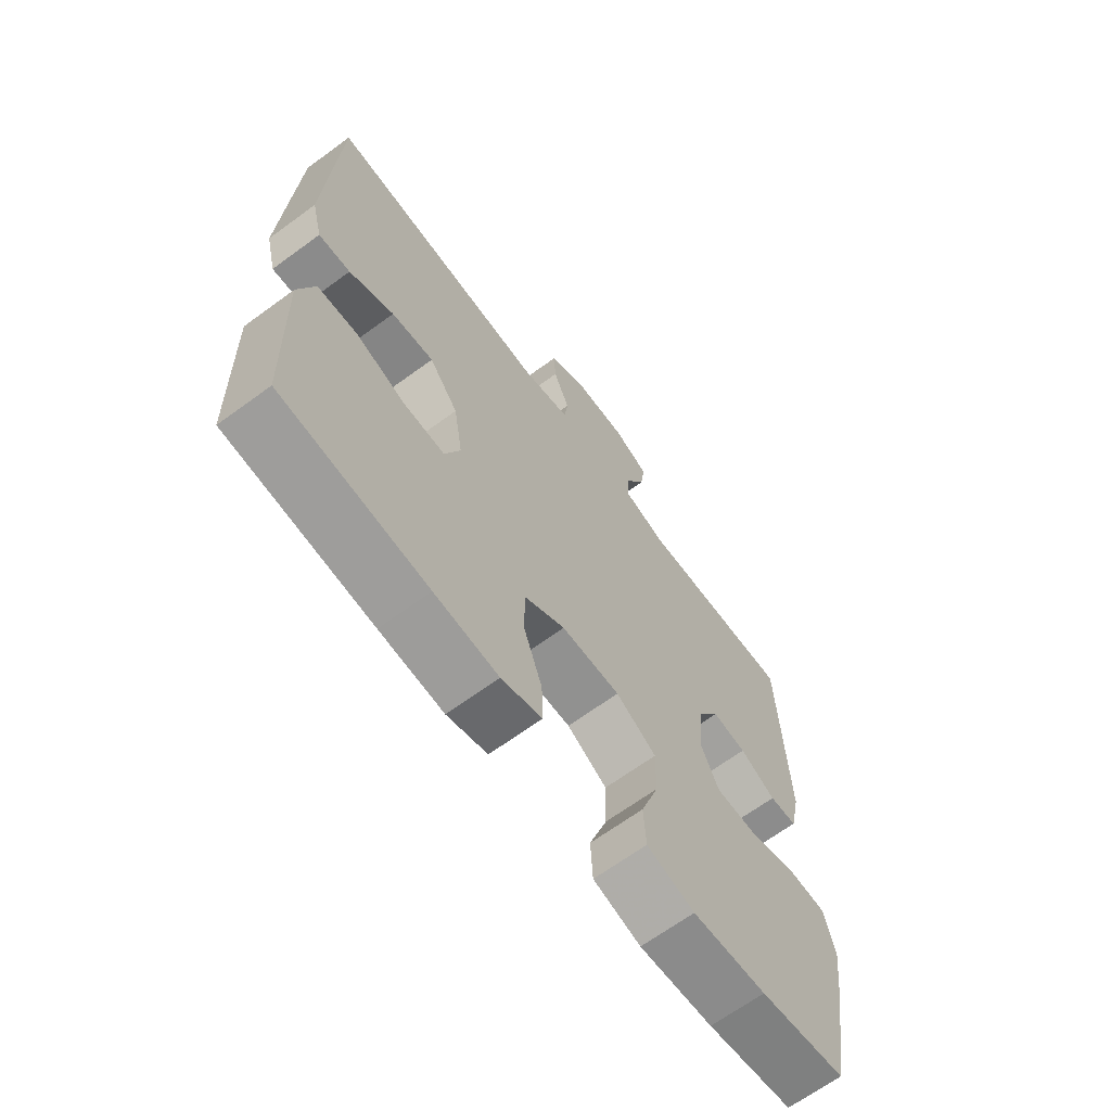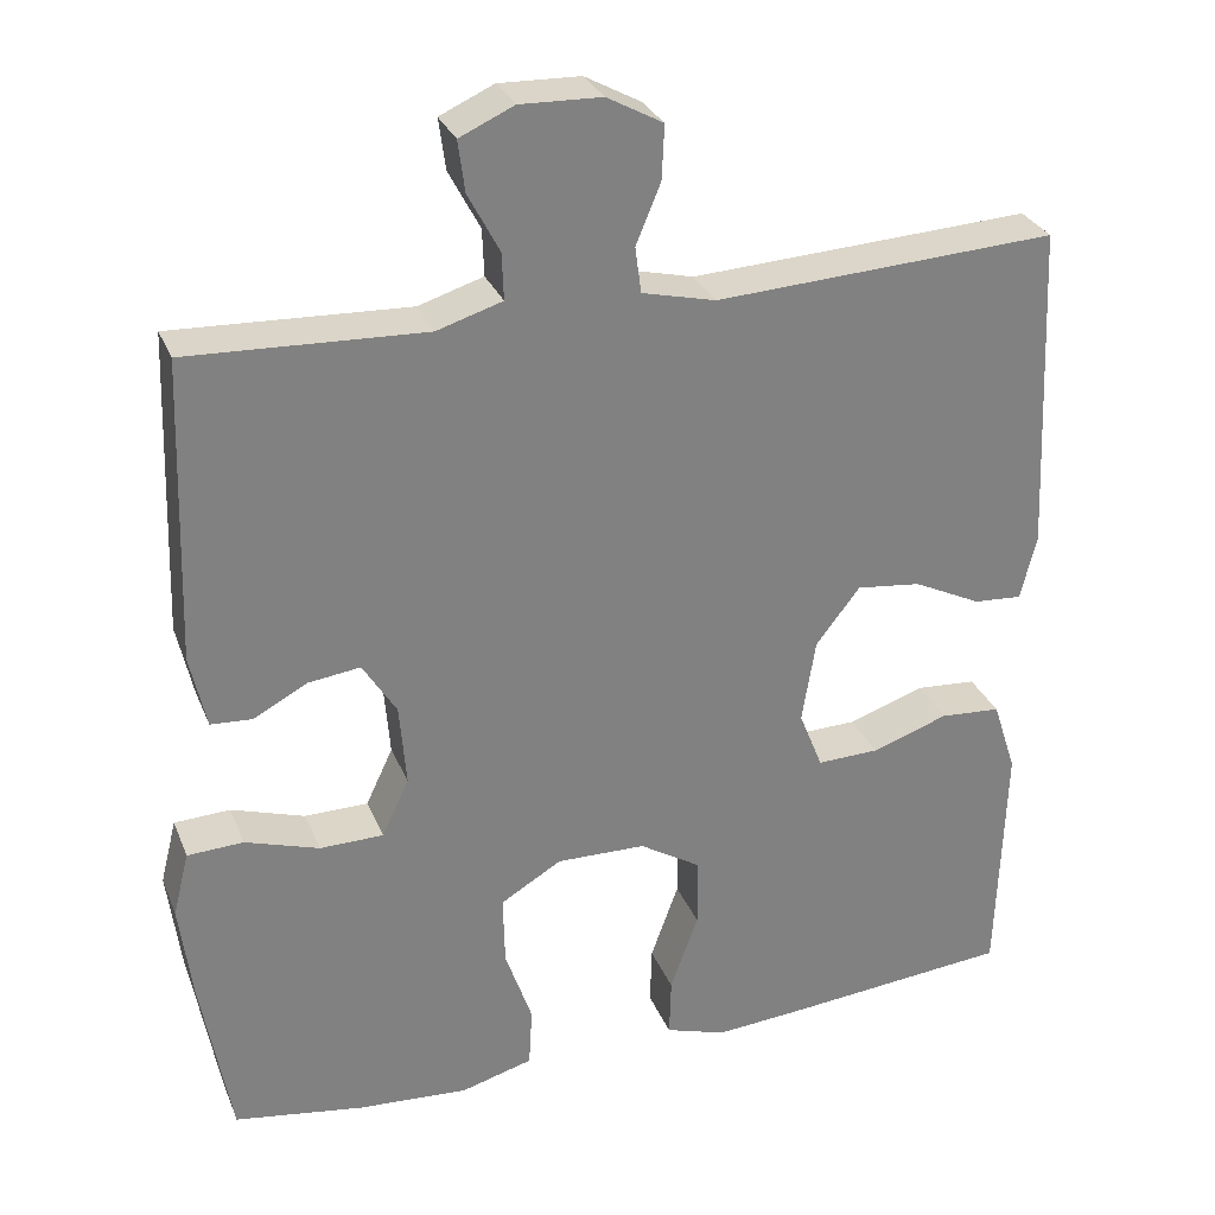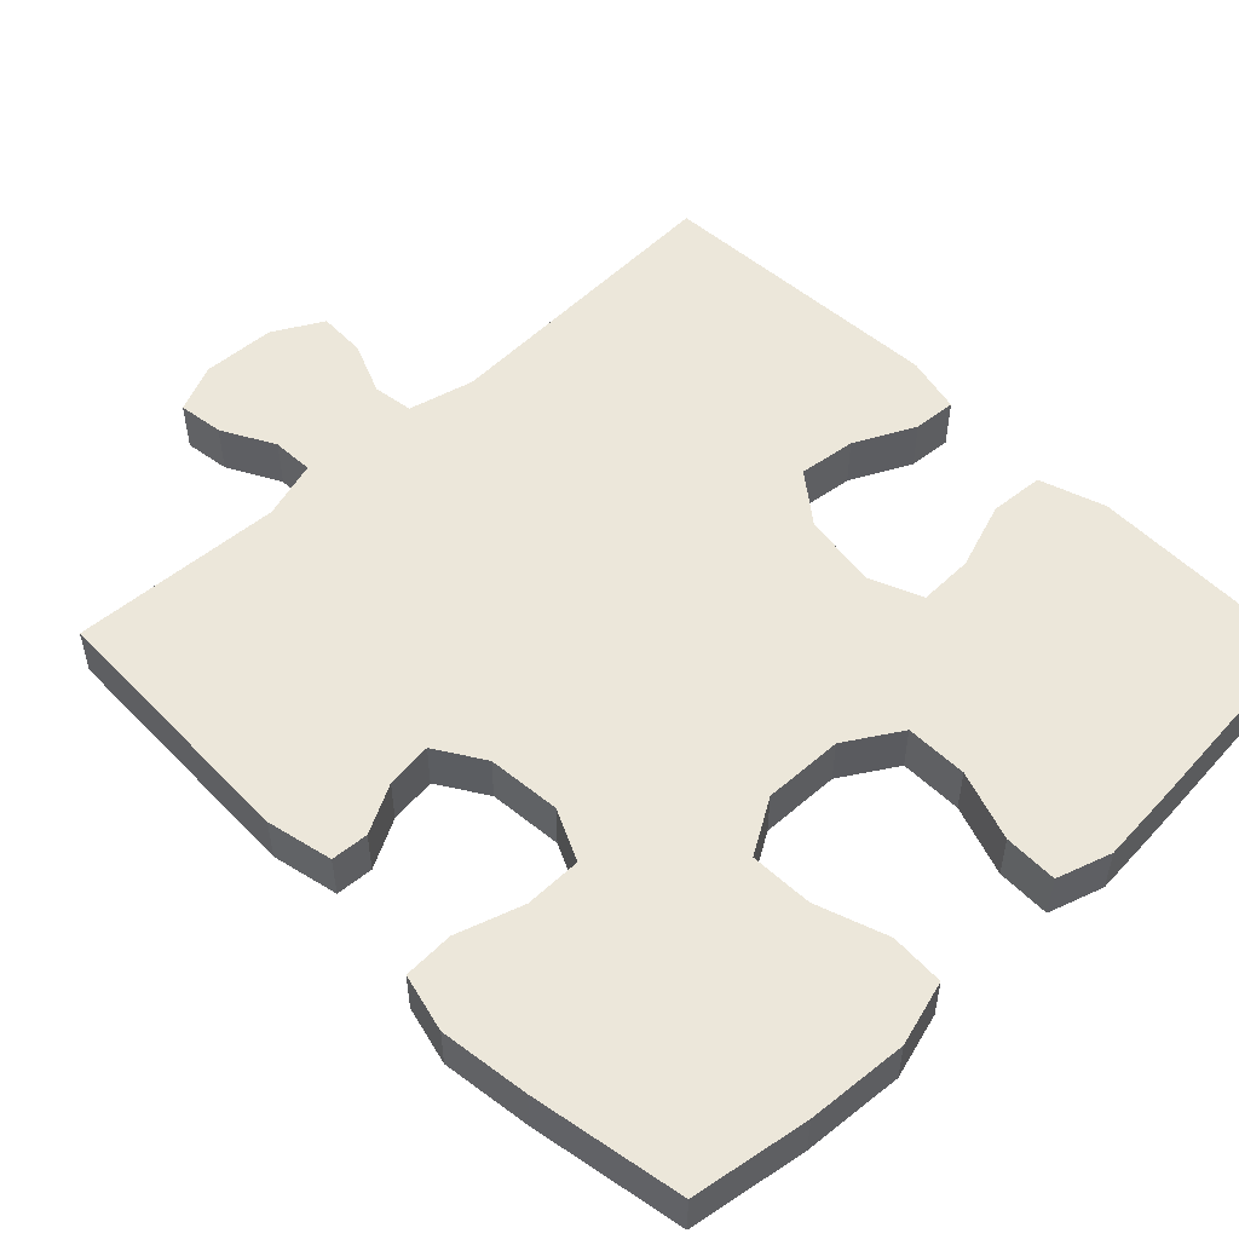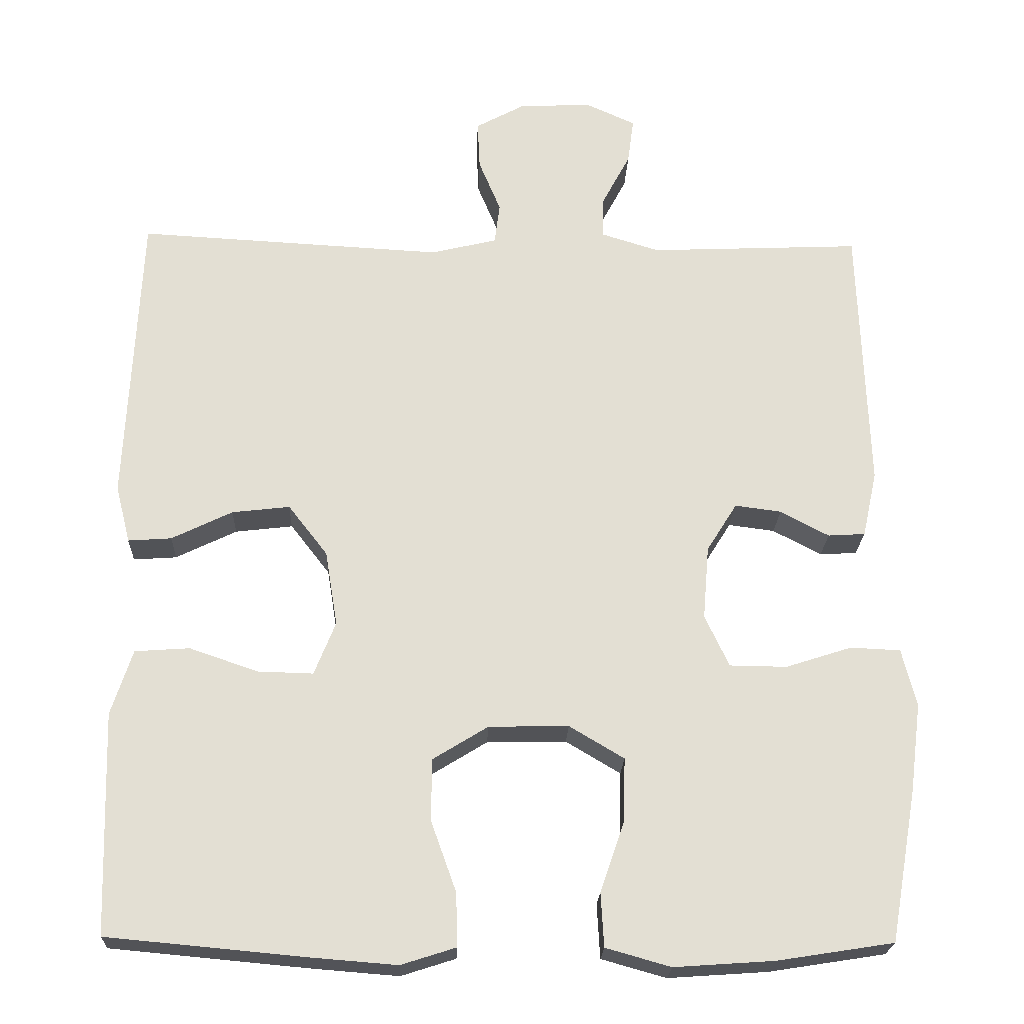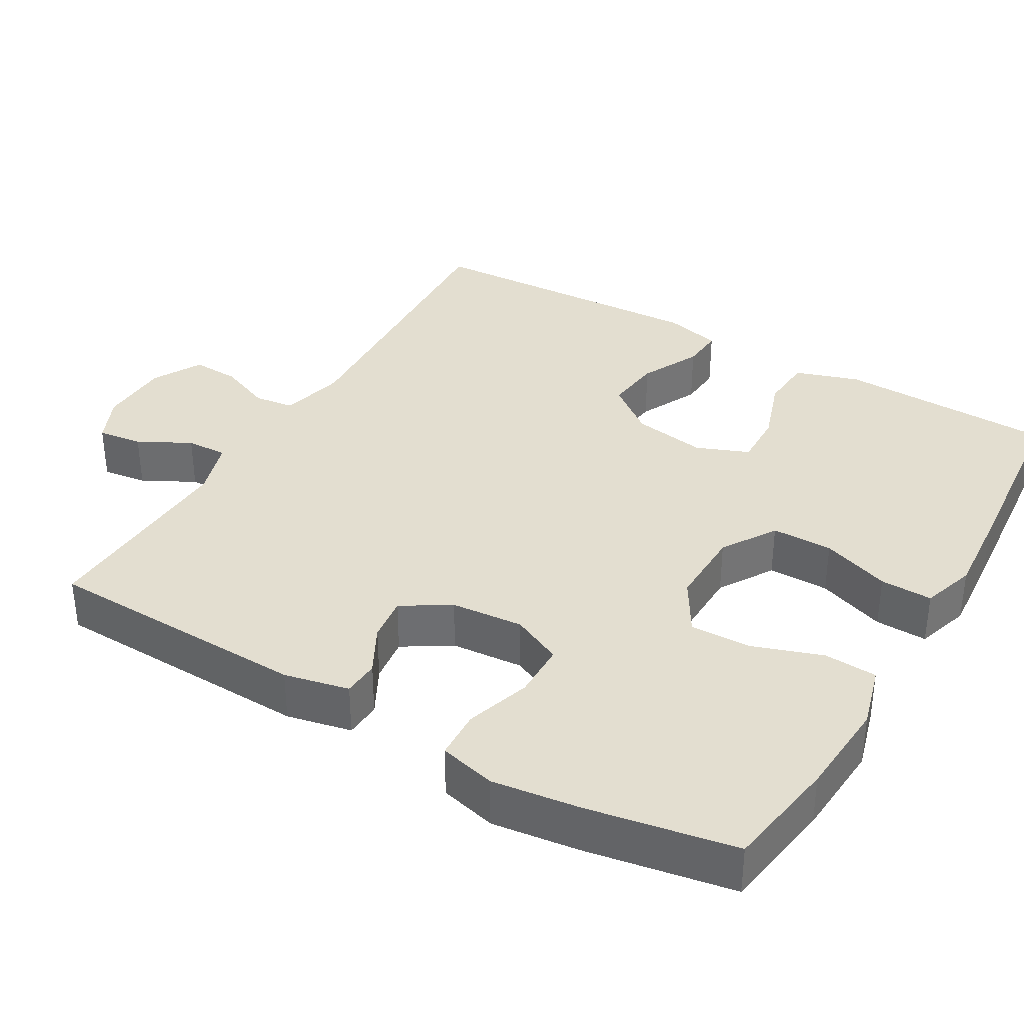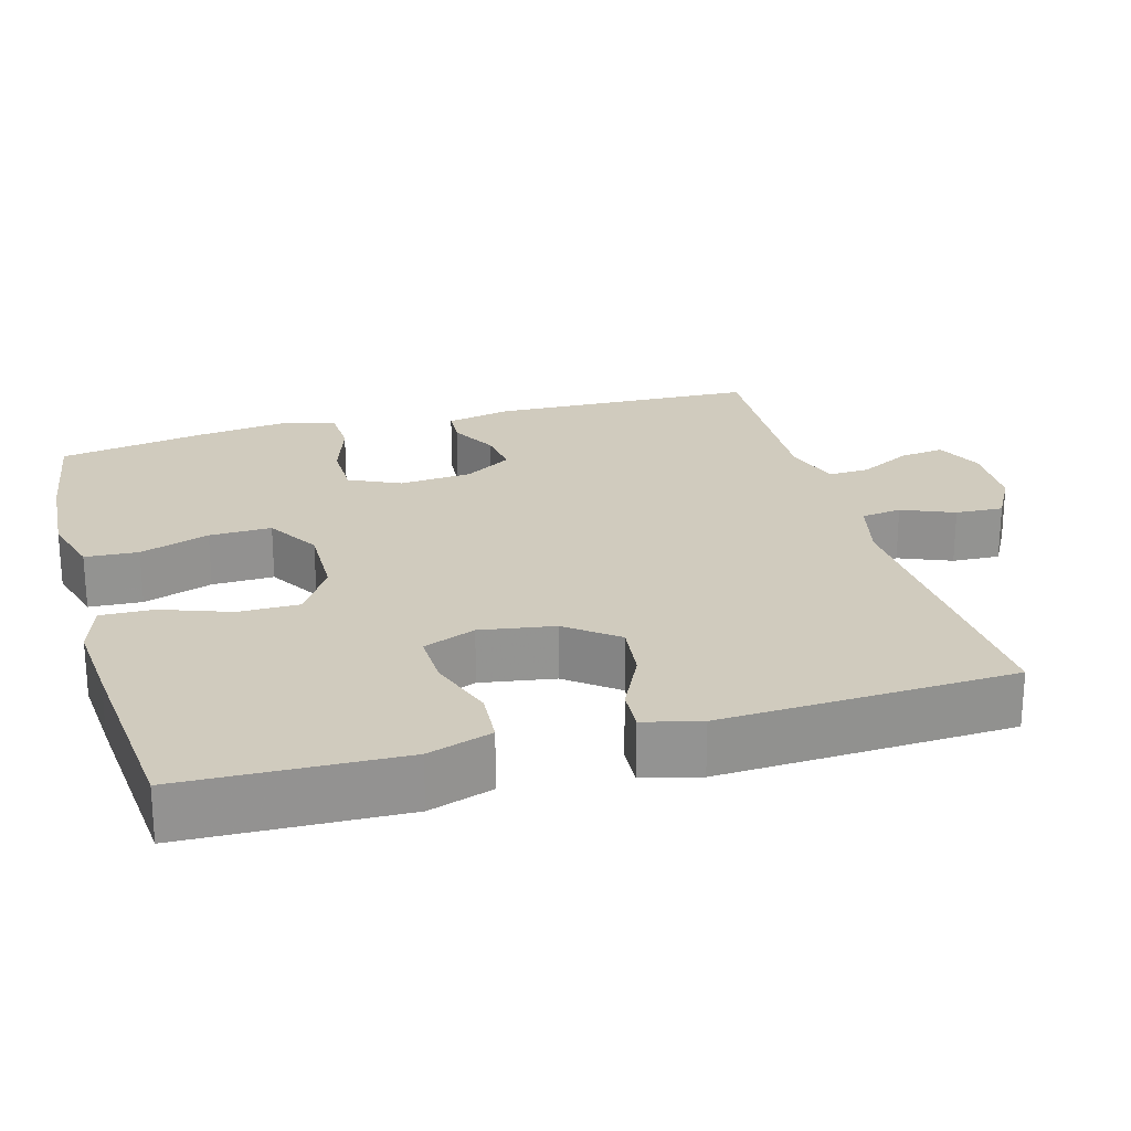
<metadata>
{"format":"obj","ext":"obj","renderer":"f3d","projection":"perspective","resolution":1024,"background":"white","views":[{"elev":-66.8,"azim":-53.7,"up":"+Z"},{"elev":29.6,"azim":160.6,"up":"+Z"},{"elev":51.8,"azim":135.8,"up":"+Y"},{"elev":-22.4,"azim":-2.1,"up":"+Z"},{"elev":35.8,"azim":120.3,"up":"+Y"},{"elev":23.5,"azim":-105.7,"up":"+Y"}]}
</metadata>
<code>
v 0.5 0.07 -0.5
v 0.347 0.07 -0.524
v 0.216 0.07 -0.533
v 0.131 0.07 -0.509
v 0.127 0.07 -0.438
v 0.159 0.07 -0.345
v 0.161 0.07 -0.262
v 0.089 0.07 -0.219
v -0.016 0.07 -0.221
v -0.089 0.07 -0.266
v -0.089 0.07 -0.348
v -0.056 0.07 -0.44
v -0.054 0.07 -0.51
v -0.126 0.07 -0.533
v -0.24 0.07 -0.524
v -0.5 0.07 -0.5
v -0.505 0.07 -0.341
v -0.509 0.07 -0.209
v -0.481 0.07 -0.123
v -0.409 0.07 -0.118
v -0.319 0.07 -0.149
v -0.246 0.07 -0.151
v -0.218 0.07 -0.081
v -0.234 0.07 0.018
v -0.286 0.07 0.085
v -0.362 0.07 0.076
v -0.442 0.07 0.037
v -0.499 0.07 0.033
v -0.518 0.07 0.109
v -0.5 0.07 0.5
v -0.097 0.07 0.478
v -0.01 0.07 0.499
v -0.003 0.07 0.553
v -0.032 0.07 0.623
v -0.035 0.07 0.687
v 0.031 0.07 0.723
v 0.127 0.07 0.726
v 0.191 0.07 0.697
v 0.183 0.07 0.637
v 0.146 0.07 0.567
v 0.144 0.07 0.512
v 0.221 0.07 0.488
v 0.5 0.07 0.5
v 0.512 0.07 0.144
v 0.493 0.07 0.057
v 0.444 0.07 0.054
v 0.38 0.07 0.088
v 0.319 0.07 0.096
v 0.279 0.07 0.032
v 0.271 0.07 -0.065
v 0.303 0.07 -0.133
v 0.378 0.07 -0.134
v 0.465 0.07 -0.106
v 0.531 0.07 -0.109
v 0.55 0.07 -0.185
v 0.535 0.07 -0.302
v 0.5 0 -0.5
v 0.347 0 -0.524
v 0.216 0 -0.533
v 0.131 0 -0.509
v 0.127 0 -0.438
v 0.159 0 -0.345
v 0.161 0 -0.262
v 0.089 0 -0.219
v -0.016 0 -0.221
v -0.089 0 -0.266
v -0.089 0 -0.348
v -0.056 0 -0.44
v -0.054 0 -0.51
v -0.126 0 -0.533
v -0.24 0 -0.524
v -0.5 0 -0.5
v -0.505 0 -0.341
v -0.509 0 -0.209
v -0.481 0 -0.123
v -0.409 0 -0.118
v -0.319 0 -0.149
v -0.246 0 -0.151
v -0.218 0 -0.081
v -0.234 0 0.018
v -0.286 0 0.085
v -0.362 0 0.076
v -0.442 0 0.037
v -0.499 0 0.033
v -0.518 0 0.109
v -0.5 0 0.5
v -0.097 0 0.478
v -0.01 0 0.499
v -0.003 0 0.553
v -0.032 0 0.623
v -0.035 0 0.687
v 0.031 0 0.723
v 0.127 0 0.726
v 0.191 0 0.697
v 0.183 0 0.637
v 0.146 0 0.567
v 0.144 0 0.512
v 0.221 0 0.488
v 0.5 0 0.5
v 0.512 0 0.144
v 0.493 0 0.057
v 0.444 0 0.054
v 0.38 0 0.088
v 0.319 0 0.096
v 0.279 0 0.032
v 0.271 0 -0.065
v 0.303 0 -0.133
v 0.378 0 -0.134
v 0.465 0 -0.106
v 0.531 0 -0.109
v 0.55 0 -0.185
v 0.535 0 -0.302
f 52 53 54 55
f 51 52 55 56
f 44 45 46 47
f 42 43 44 47
f 41 42 47 48
f 37 38 39 40
f 37 40 41
f 36 37 41
f 33 34 35 36
f 32 33 36 41
f 31 32 41 48
f 26 27 28 29
f 25 26 29 30
f 24 25 30 31
f 18 19 20 21
f 18 21 22
f 17 18 22
f 16 17 22
f 15 16 22
f 14 15 22 23
f 11 12 13 14
f 10 11 14 23
f 3 4 5 6
f 3 6 7
f 2 3 7
f 51 56 1 2
f 50 51 2 7
f 49 50 7 8
f 48 49 8 9
f 23 24 31 48
f 9 10 23 48
f 111 110 109 108
f 112 111 108 107
f 103 102 101 100
f 103 100 99 98
f 104 103 98 97
f 96 95 94 93
f 97 96 93
f 97 93 92
f 92 91 90 89
f 97 92 89 88
f 104 97 88 87
f 85 84 83 82
f 86 85 82 81
f 87 86 81 80
f 77 76 75 74
f 78 77 74
f 78 74 73
f 78 73 72
f 78 72 71
f 79 78 71 70
f 70 69 68 67
f 79 70 67 66
f 62 61 60 59
f 63 62 59
f 63 59 58
f 58 57 112 107
f 63 58 107 106
f 64 63 106 105
f 65 64 105 104
f 104 87 80 79
f 104 79 66 65
f 1 57 58 2
f 2 58 59 3
f 3 59 60 4
f 4 60 61 5
f 5 61 62 6
f 6 62 63 7
f 7 63 64 8
f 8 64 65 9
f 9 65 66 10
f 10 66 67 11
f 11 67 68 12
f 12 68 69 13
f 13 69 70 14
f 14 70 71 15
f 15 71 72 16
f 16 72 73 17
f 17 73 74 18
f 18 74 75 19
f 19 75 76 20
f 20 76 77 21
f 21 77 78 22
f 22 78 79 23
f 23 79 80 24
f 24 80 81 25
f 25 81 82 26
f 26 82 83 27
f 27 83 84 28
f 28 84 85 29
f 29 85 86 30
f 30 86 87 31
f 31 87 88 32
f 32 88 89 33
f 33 89 90 34
f 34 90 91 35
f 35 91 92 36
f 36 92 93 37
f 37 93 94 38
f 38 94 95 39
f 39 95 96 40
f 40 96 97 41
f 41 97 98 42
f 42 98 99 43
f 43 99 100 44
f 44 100 101 45
f 45 101 102 46
f 46 102 103 47
f 47 103 104 48
f 48 104 105 49
f 49 105 106 50
f 50 106 107 51
f 51 107 108 52
f 52 108 109 53
f 53 109 110 54
f 54 110 111 55
f 55 111 112 56
f 56 112 57 1

</code>
